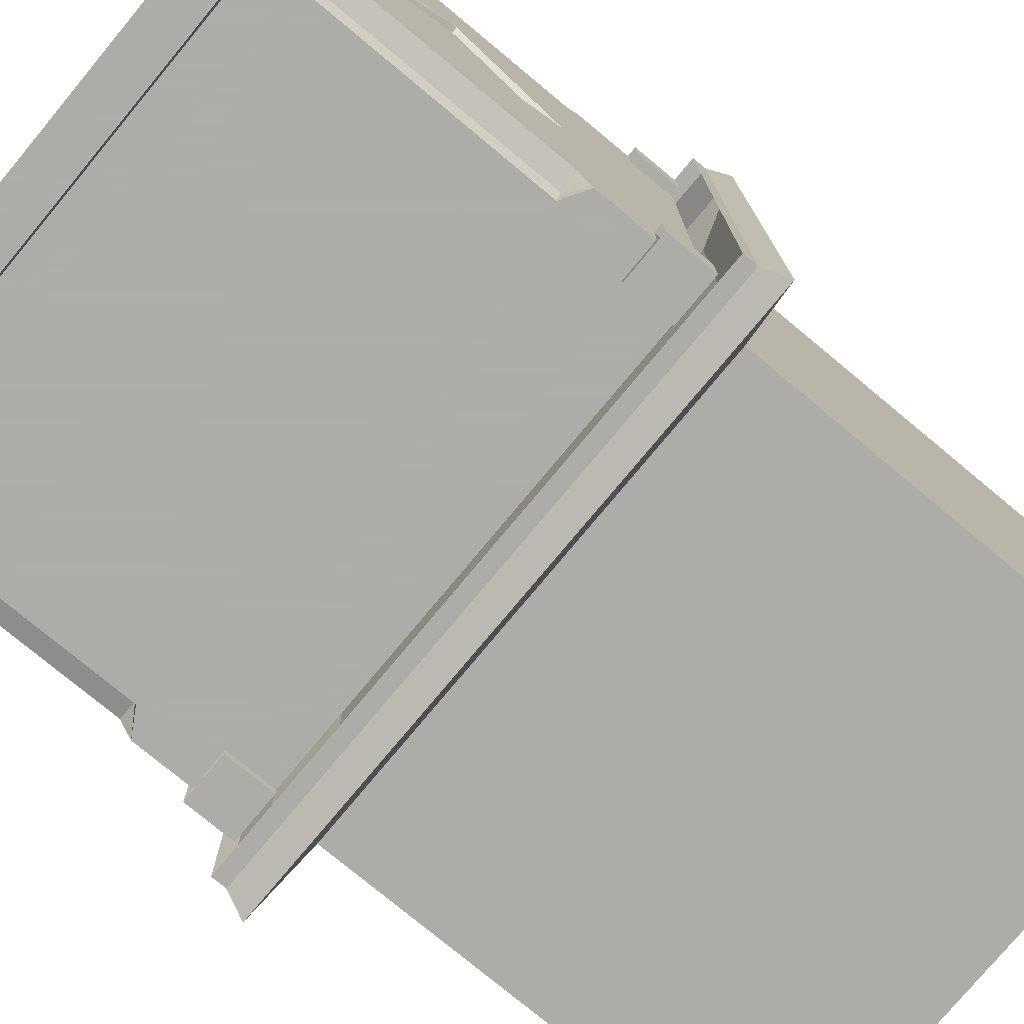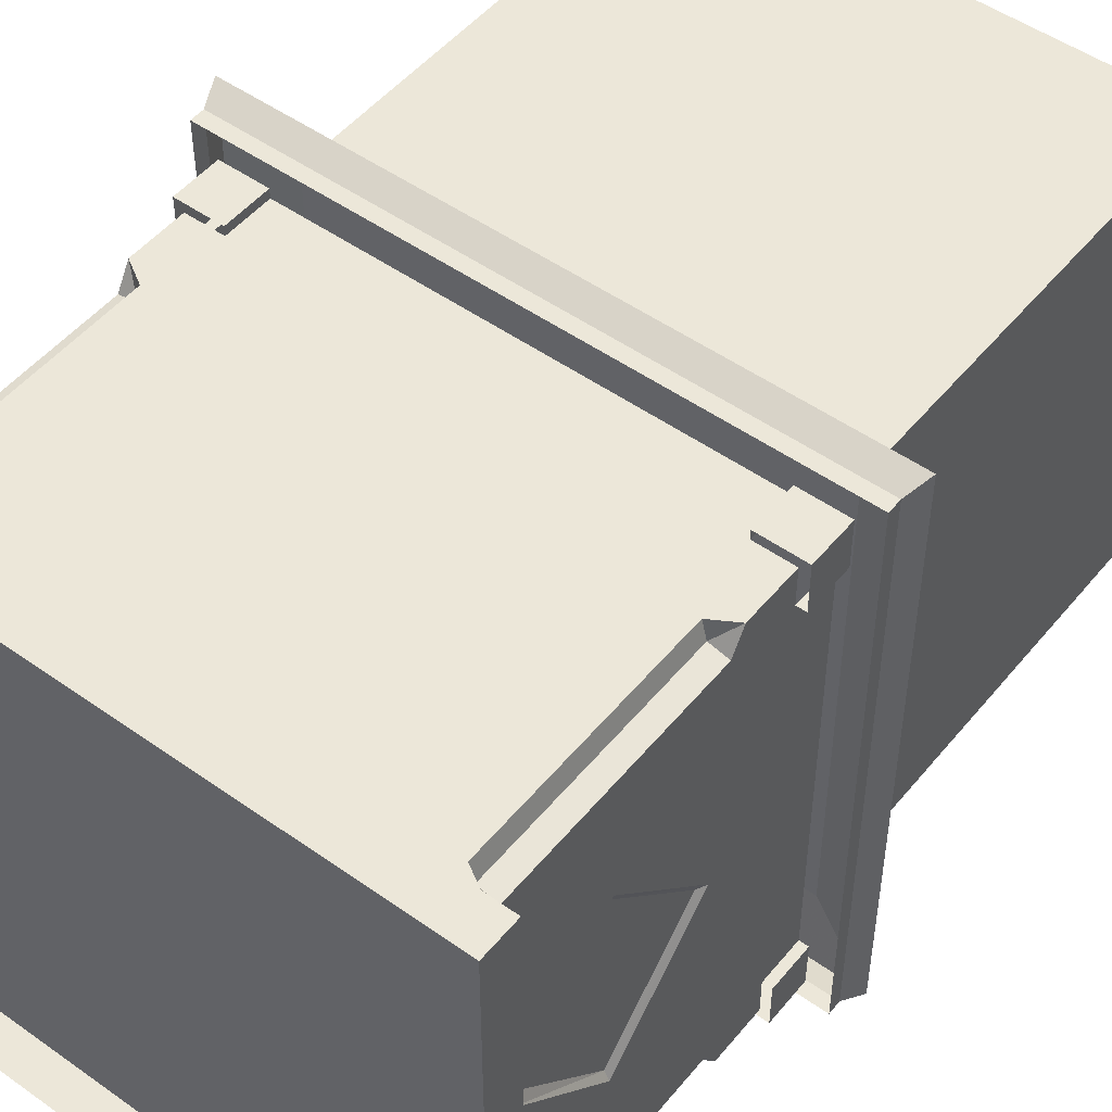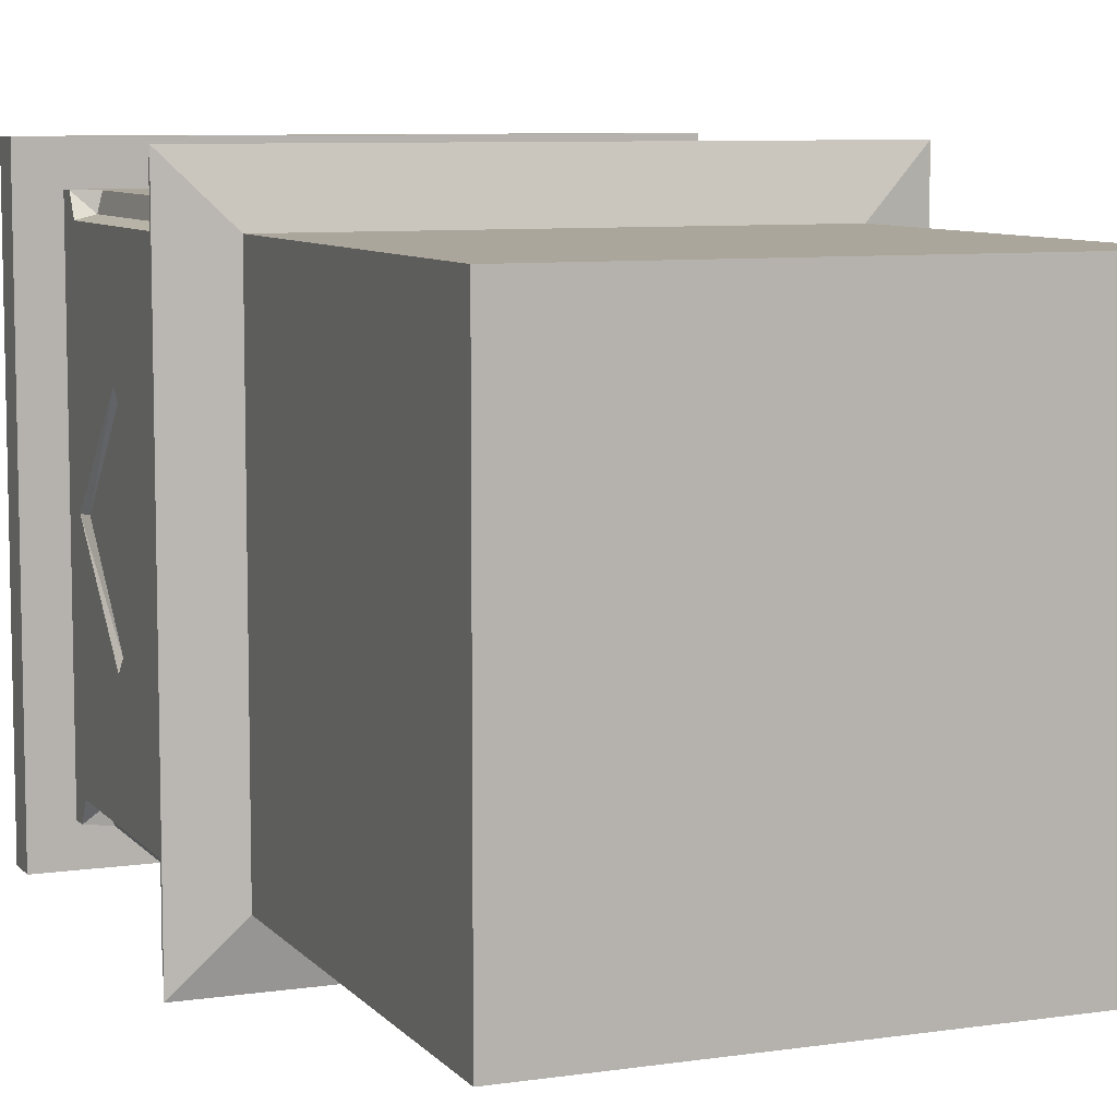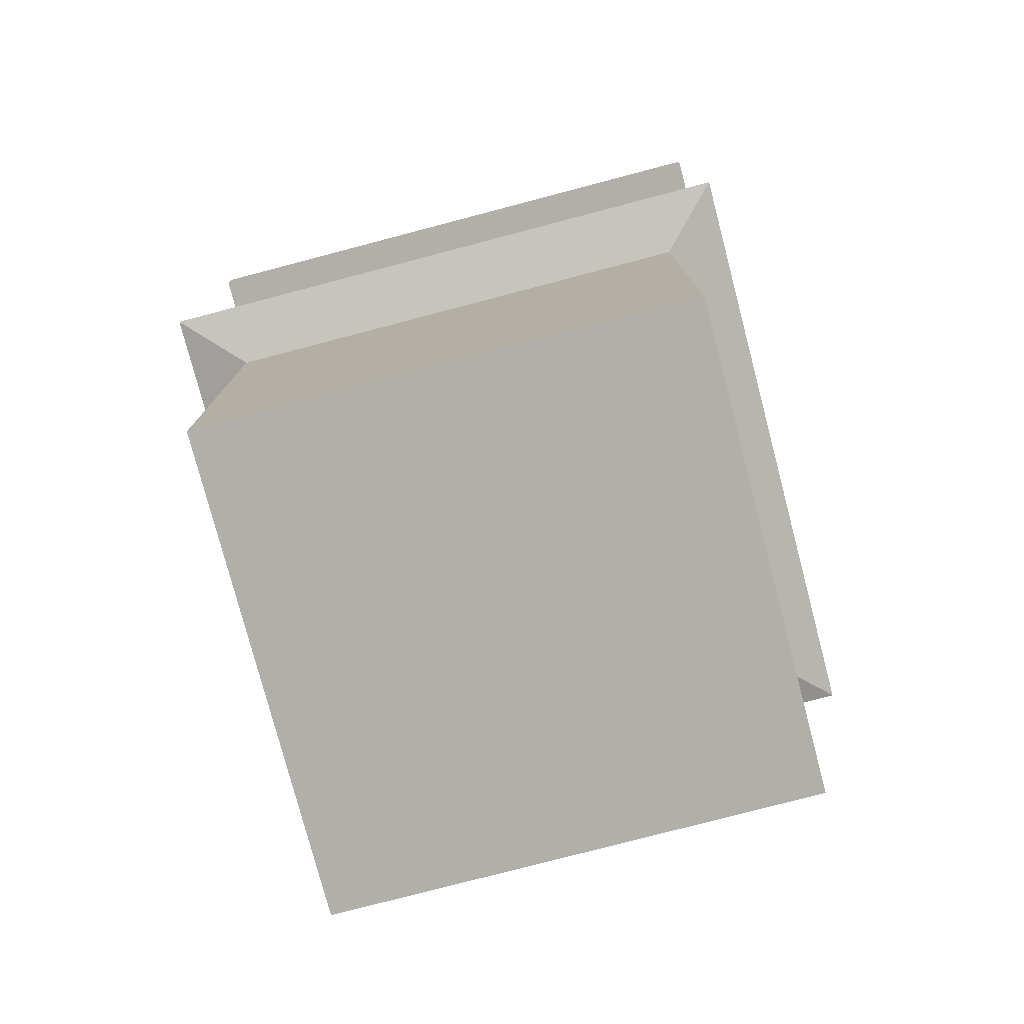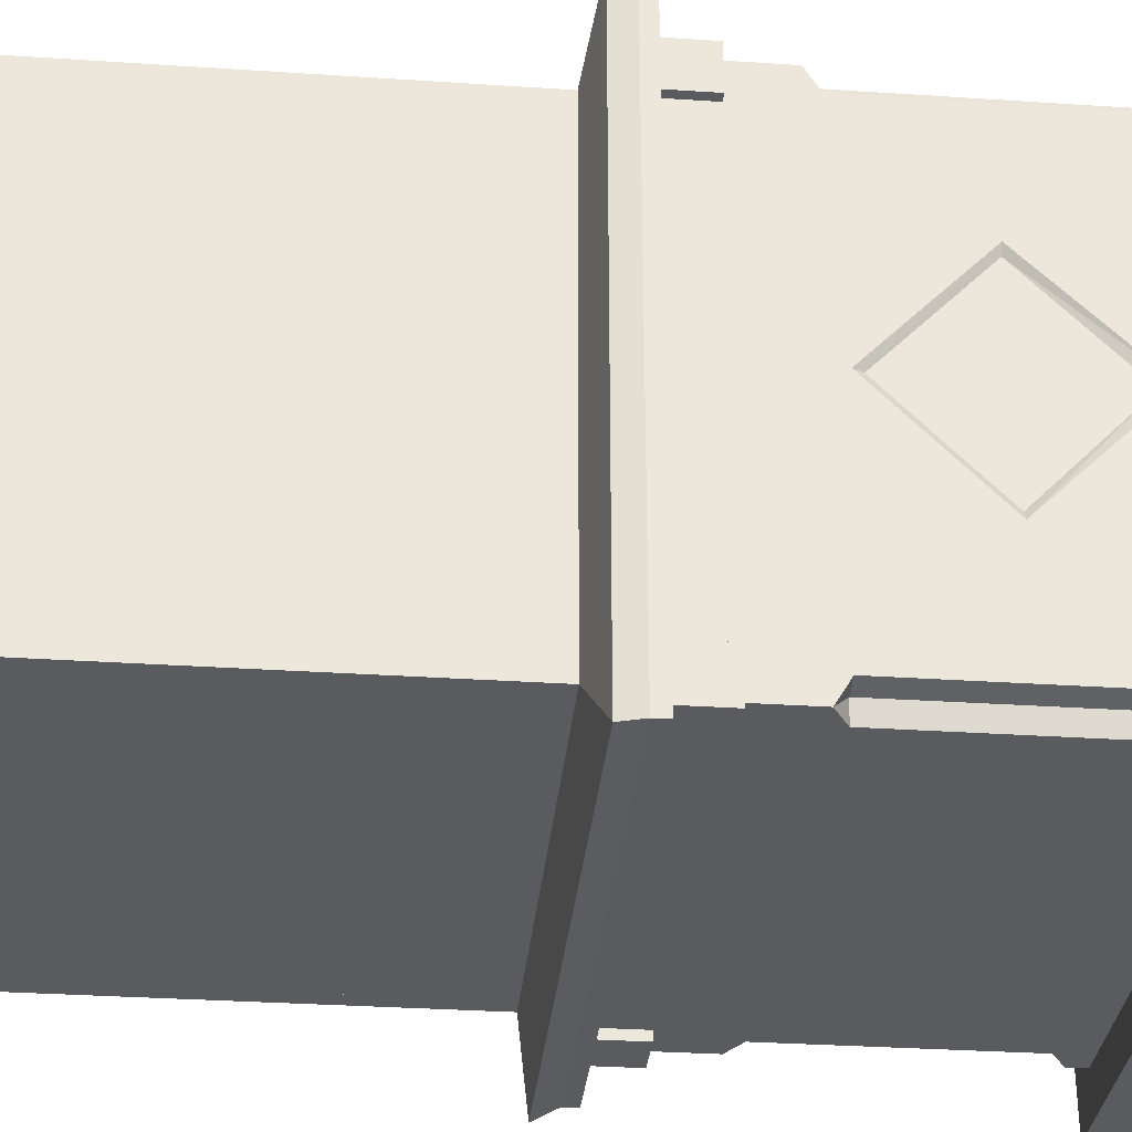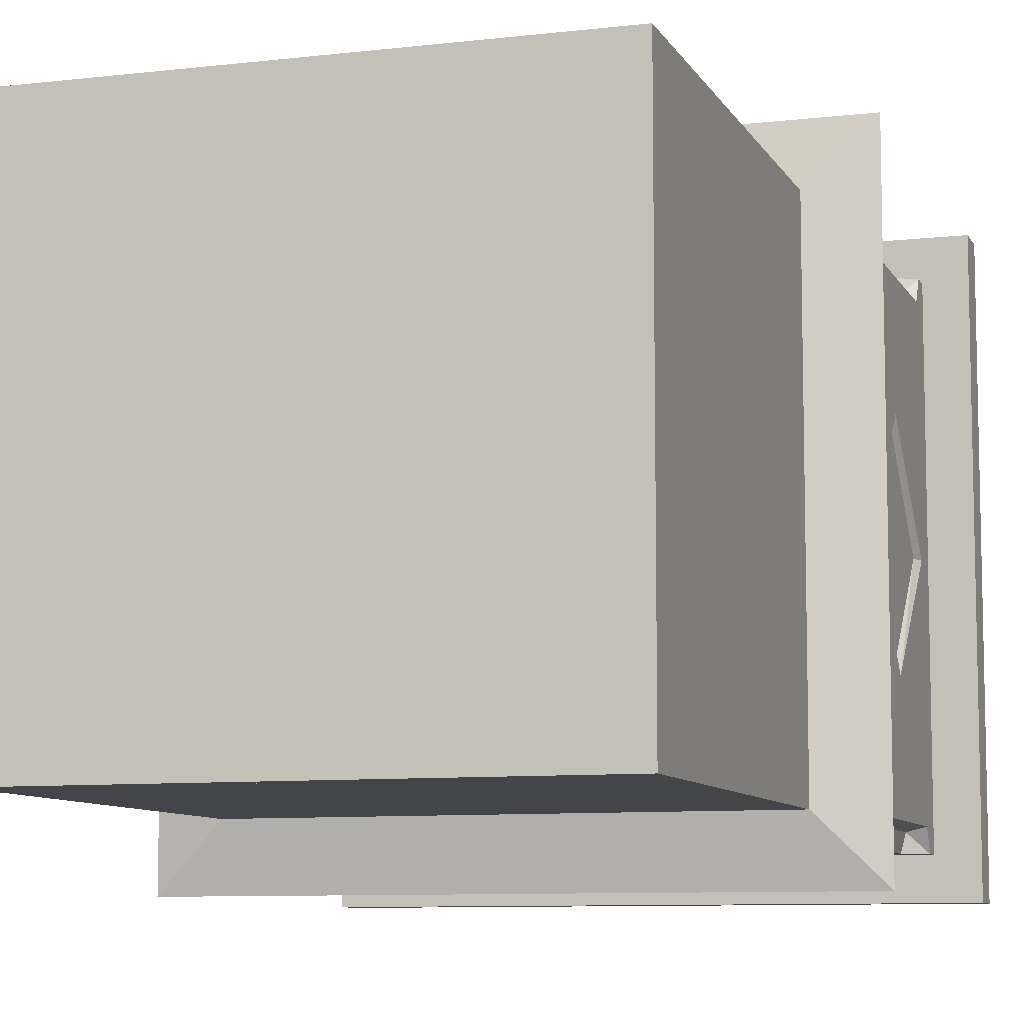
<metadata>
{"format":"obj","ext":"obj","renderer":"f3d","projection":"perspective","resolution":1024,"background":"white","views":[{"elev":-77.0,"azim":-129.7,"up":"+Z"},{"elev":50.1,"azim":-142.1,"up":"+Z"},{"elev":8.0,"azim":-22.2,"up":"+Z"},{"elev":-78.0,"azim":104.7,"up":"+Y"},{"elev":-32.5,"azim":84.7,"up":"+Z"},{"elev":-8.6,"azim":17.7,"up":"+Z"}]}
</metadata>
<code>
v 0.3984 -1.516 -0.3984
v 0.3984 -1.516 0.3984
v -0.3984 -1.516 0.3984
v -0.3984 -1.516 -0.3984
v 0.3984 -1.484 -0.3984
v 0.3984 -1.484 0.3984
v -0.3984 -1.484 0.3984
v -0.3984 -1.484 -0.3984
v 0.3672 -1.484 0.3984
v 0.3672 -1.484 -0.3984
v 0.3672 -0.7812 -0.3984
v 0.3984 -0.7812 -0.3984
v 0.3984 -0.7812 0.3984
v 0.3672 -0.7812 0.3984
v 0.3672 -1.484 -0.3672
v -0.3672 -1.484 -0.3984
v -0.3672 -0.7812 -0.3984
v -0.3672 -1.484 0.3984
v -0.3672 -0.7812 0.3984
v -0.3984 -0.7812 0.3984
v -0.3984 -0.7812 -0.3984
v -0.3672 -1.484 0.3672
v -0.3672 -1.484 -0.3672
v 0.3672 -0.7812 -0.3672
v -0.3672 -0.7812 -0.3672
v 0.3672 -1.484 0.3672
v -0.3672 -0.7812 0.3672
v 0.3672 -0.7812 0.3672
v 0.5 -0.7578 -0.5
v 0.5 -0.7578 0.5
v -0.5 -0.7578 0.5
v -0.5 -0.7578 -0.5
v -0.4844 -0.7188 -0.4844
v 0.4844 -0.7188 -0.4844
v 0.4844 -0.7188 0.4844
v -0.4844 -0.7188 0.4844
v -0.4844 -0.6953 0.4844
v -0.4844 -0.6953 -0.4844
v 0.4844 -0.6953 -0.4844
v 0.4844 -0.6953 0.4844
v 0.5 -0.0625 0.5
v -0.5 -0.0625 0.5
v -0.5 -0.0625 -0.5
v 0.5 -0.0625 -0.5
v 0.5 0 -0.5
v 0.5 0 0.5
v -0.5 0 0.5
v -0.5 0 -0.5
v -0.4297 -0.6953 -0.3672
v -0.4297 -0.6953 0.3672
v -0.4297 -0.6172 0.3672
v -0.4297 -0.6172 -0.3672
v -0.4453 -0.6172 -0.3672
v -0.4453 -0.6953 -0.3672
v -0.4453 -0.6172 -0.4453
v -0.4453 -0.6953 -0.4453
v -0.3672 -0.6172 -0.4453
v -0.3672 -0.6953 -0.4453
v -0.3672 -0.6172 -0.4297
v -0.3672 -0.6953 -0.4297
v 0.3672 -0.6953 -0.4297
v -0.3906 -0.5 -0.4297
v 0.3672 -0.6172 -0.4297
v 0.3672 -0.6172 -0.4453
v 0.3672 -0.6953 -0.4453
v 0.4453 -0.6172 -0.4453
v 0.4453 -0.6953 -0.4453
v 0.4453 -0.6172 -0.3672
v 0.4453 -0.6953 -0.3672
v 0.4297 -0.6172 -0.3672
v 0.4297 -0.6953 -0.3672
v 0.4297 -0.6953 0.3672
v 0.4297 -0.6172 0.3672
v 0.4453 -0.6172 0.3672
v 0.4453 -0.6953 0.3672
v 0.4453 -0.6172 0.4453
v 0.4453 -0.6953 0.4453
v 0.3672 -0.6172 0.4453
v 0.3672 -0.6953 0.4453
v 0.3672 -0.6172 0.4297
v 0.3672 -0.6953 0.4297
v -0.3672 -0.6953 0.4297
v 0.3906 -0.5 0.4297
v -0.3672 -0.6172 0.4297
v -0.3672 -0.6172 0.4453
v -0.3672 -0.6953 0.4453
v -0.4453 -0.6172 0.4453
v -0.4453 -0.6953 0.4453
v -0.4453 -0.6172 0.3672
v -0.4453 -0.6953 0.3672
v -0.4219 -0.3047 0.125
v -0.4219 -0.1797 0
v -0.4219 -0.4219 0
v -0.4219 -0.4688 0
v -0.4219 -0.3047 0.1719
v -0.4219 -0.1406 0
v -0.4219 -0.3047 -0.125
v -0.4219 -0.3047 -0.1719
v -0.4297 -0.3047 -0.1875
v -0.4297 -0.4844 0
v -0.4297 -0.3047 0.1875
v -0.4297 -0.1172 0
v -0.4297 -0.5 0.3906
v -0.4297 -0.5234 0.4297
v -0.3984 -0.5 0.3984
v -0.3984 -0.1172 0.3984
v -0.4297 -0.1172 0.3906
v -0.4297 -0.6172 0.4297
v -0.3906 -0.5 0.4297
v -0.3906 -0.1172 0.4297
v -0.4297 -0.09375 0.4297
v -0.4297 -0.0625 0.4297
v -0.4297 -0.6172 -0.4297
v -0.4297 -0.5 -0.3906
v -0.4297 -0.5234 -0.4297
v -0.4297 -0.1172 -0.3906
v -0.3984 -0.5 -0.3984
v -0.3984 -0.1172 -0.3984
v -0.3906 -0.1172 -0.4297
v 0.3906 -0.5 -0.4297
v 0.4297 -0.6172 -0.4297
v 0.4297 -0.5234 -0.4297
v 0.4297 -0.5 -0.3906
v 0.4297 -0.4844 0
v 0.4297 -0.6172 0.4297
v 0.4297 -0.5 0.3906
v 0.4297 -0.5234 0.4297
v -0.4297 -0.09375 -0.4297
v -0.4297 -0.0625 -0.4297
v 0.4297 -0.0625 -0.4297
v 0.3906 -0.1172 -0.4297
v 0.3984 -0.5 -0.3984
v 0.3984 -0.1172 -0.3984
v 0.4297 -0.1172 -0.3906
v 0.4297 -0.3047 -0.1875
v 0.4219 -0.3047 -0.1719
v 0.4219 -0.4688 0
v 0.4297 -0.3047 0.1875
v 0.4297 -0.1172 0.3906
v 0.3984 -0.5 0.3984
v 0.3984 -0.1172 0.3984
v 0.3906 -0.1172 0.4297
v 0.4297 -0.09375 -0.4297
v 0.4297 -0.1172 0
v 0.4219 -0.1406 0
v 0.4219 -0.1797 0
v 0.4219 -0.3047 -0.125
v 0.4219 -0.4219 0
v 0.4219 -0.3047 0.1719
v 0.4297 -0.0625 0.4297
v 0.4297 -0.09375 0.4297
v 0.4219 -0.3047 0.125
v -0.007812 -0.8828 -0.07812
v 0.05469 -0.7812 -0.07812
v 0.01562 -0.8438 0
v -0.007812 -0.8828 0.07812
v -0.01562 -0.9531 0.05469
v -0.01562 -0.9531 -0.05469
v -0.0625 -0.9531 -0.05469
v -0.0625 -0.8828 -0.07812
v 0.05469 -0.7812 -0.1172
v 0.05469 -0.7812 0.07812
v 0.05469 -0.7812 0.1172
v -0.03906 -0.7812 0.1172
v -0.0625 -0.8828 0.07812
v -0.0625 -0.9531 0.05469
v -0.01562 -1.016 0.03906
v -0.01562 -1.016 -0.03906
v -0.05469 -1.016 -0.03906
v -0.05469 -0.8438 0
v -0.03906 -0.7812 -0.07812
v -0.03906 -0.7812 -0.1172
v -0.01562 -1.078 0.03906
v -0.01562 -1.078 -0.03906
v -0.03906 -1.078 -0.03906
v -0.05469 -1.016 0.03906
v -0.03906 -1.078 0.03906
v 0 -1.148 0.03125
v 0 -1.148 -0.03125
v -0.01562 -1.148 -0.03125
v -0.03906 -0.7812 0.07812
v -0.01562 -1.148 0.03125
f 1 2 3
f 1 3 4
f 5 8 6
f 5 6 9
f 5 9 10
f 5 12 6
f 6 12 13
f 9 14 10
f 10 14 11
f 10 11 15
f 10 15 16
f 10 16 17
f 10 17 11
f 6 8 7
f 7 8 16
f 7 16 18
f 7 20 8
f 8 20 21
f 16 17 18
f 18 17 19
f 18 19 22
f 18 22 9
f 18 9 14
f 18 14 19
f 23 15 24
f 23 24 25
f 23 25 16
f 23 16 15
f 15 11 24
f 16 25 17
f 26 22 27
f 26 27 28
f 26 28 9
f 26 9 22
f 9 28 14
f 22 19 27
f 1 4 5
f 1 5 2
f 2 5 6
f 2 6 7
f 2 7 3
f 3 7 4
f 4 7 8
f 4 8 5
f 5 10 11
f 5 11 12
f 6 13 9
f 9 13 14
f 7 18 19
f 7 19 20
f 8 21 16
f 16 21 17
f 13 20 21
f 13 21 12
f 13 12 29
f 13 29 30
f 13 30 20
f 20 30 31
f 20 31 21
f 21 31 32
f 21 32 12
f 12 32 29
f 41 42 43
f 41 43 44
f 49 50 51
f 49 51 52
f 60 59 61
f 61 59 62
f 61 62 63
f 71 70 72
f 72 70 73
f 81 80 82
f 82 80 83
f 82 83 84
f 103 107 101
f 103 101 100
f 103 100 108
f 103 108 104
f 104 108 109
f 107 111 112
f 107 112 102
f 107 102 101
f 51 100 52
f 52 100 113
f 113 100 114
f 113 114 115
f 113 115 62
f 113 62 59
f 51 108 100
f 99 102 116
f 99 116 114
f 99 114 100
f 62 119 120
f 62 120 63
f 63 120 121
f 121 120 122
f 121 122 123
f 121 123 124
f 121 124 70
f 70 124 73
f 73 124 125
f 125 124 126
f 125 126 127
f 125 127 83
f 125 83 80
f 119 128 129
f 119 129 130
f 119 130 131
f 119 131 120
f 123 134 135
f 123 135 124
f 124 138 126
f 126 138 139
f 83 142 109
f 83 109 84
f 84 109 108
f 128 116 129
f 129 116 102
f 129 102 112
f 134 143 130
f 134 130 144
f 134 144 135
f 138 144 139
f 139 144 150
f 139 150 151
f 143 131 130
f 130 150 144
f 111 110 112
f 112 110 142
f 112 142 150
f 150 142 151
f 142 110 109
f 29 32 33
f 29 33 34
f 29 34 30
f 30 34 35
f 30 35 31
f 31 35 36
f 31 36 32
f 32 36 33
f 91 92 93
f 92 97 93
f 147 146 148
f 148 146 152
f 33 36 37
f 33 37 38
f 33 38 34
f 34 38 39
f 34 39 35
f 35 39 40
f 35 40 36
f 36 40 37
f 41 44 45
f 41 45 46
f 41 46 42
f 42 46 47
f 42 47 43
f 43 47 48
f 43 48 44
f 44 48 45
f 94 98 99
f 94 99 100
f 94 100 95
f 95 100 101
f 95 101 96
f 96 101 102
f 96 102 98
f 98 102 99
f 124 135 136
f 124 136 137
f 124 137 138
f 135 144 145
f 135 145 136
f 137 149 138
f 138 149 144
f 149 145 144
f 49 52 53
f 49 53 54
f 58 57 59
f 58 59 60
f 61 63 64
f 61 64 65
f 69 68 70
f 69 70 71
f 72 73 74
f 72 74 75
f 79 78 80
f 79 80 81
f 82 84 85
f 82 85 86
f 90 89 51
f 90 51 50
f 54 53 55
f 54 55 56
f 56 55 57
f 56 57 58
f 65 64 66
f 65 66 67
f 67 66 68
f 67 68 69
f 75 74 76
f 75 76 77
f 77 76 78
f 77 78 79
f 86 85 87
f 86 87 88
f 88 87 89
f 88 89 90
f 91 93 94
f 91 94 95
f 91 95 92
f 92 95 96
f 92 96 97
f 93 97 98
f 93 98 94
f 96 98 97
f 103 104 105
f 103 105 106
f 103 106 107
f 104 109 105
f 105 109 110
f 105 110 106
f 106 110 111
f 106 111 107
f 114 117 115
f 115 117 62
f 62 117 118
f 62 118 119
f 118 116 128
f 118 128 119
f 120 131 132
f 120 132 122
f 122 132 123
f 123 132 133
f 123 133 134
f 126 139 140
f 126 140 127
f 127 140 83
f 83 140 141
f 83 141 142
f 116 118 117
f 116 117 114
f 133 131 143
f 133 143 134
f 136 145 146
f 136 146 147
f 136 147 137
f 137 147 148
f 137 148 149
f 139 151 141
f 139 141 140
f 131 133 132
f 148 152 149
f 149 152 145
f 152 146 145
f 151 142 141
f 153 154 155
f 153 155 156
f 153 156 157
f 153 157 158
f 153 158 159
f 153 159 160
f 153 160 161
f 153 161 154
f 156 155 162
f 156 162 163
f 156 163 164
f 156 164 165
f 156 165 157
f 157 165 166
f 157 166 167
f 157 167 158
f 158 167 168
f 158 168 169
f 158 169 159
f 159 169 166
f 159 166 165
f 159 165 160
f 160 165 170
f 160 170 171
f 160 171 172
f 160 172 161
f 168 167 173
f 168 173 174
f 168 174 175
f 168 175 169
f 169 175 176
f 169 176 166
f 166 176 167
f 167 176 173
f 173 176 177
f 173 177 178
f 173 178 174
f 174 178 179
f 174 179 180
f 174 180 175
f 175 180 177
f 175 177 176
f 155 154 171
f 155 171 170
f 155 170 162
f 162 170 181
f 181 170 164
f 164 170 165
f 178 177 182
f 178 182 179
f 179 182 180
f 180 182 177

</code>
